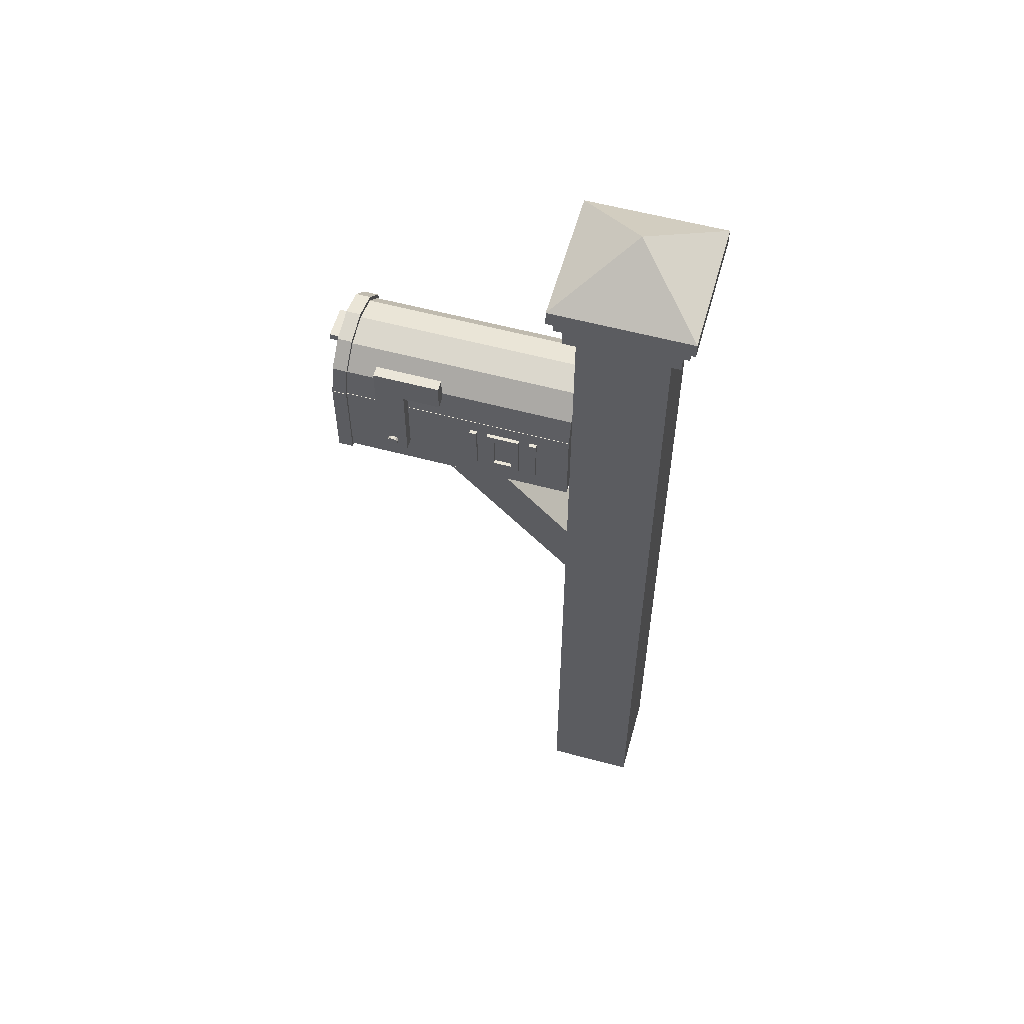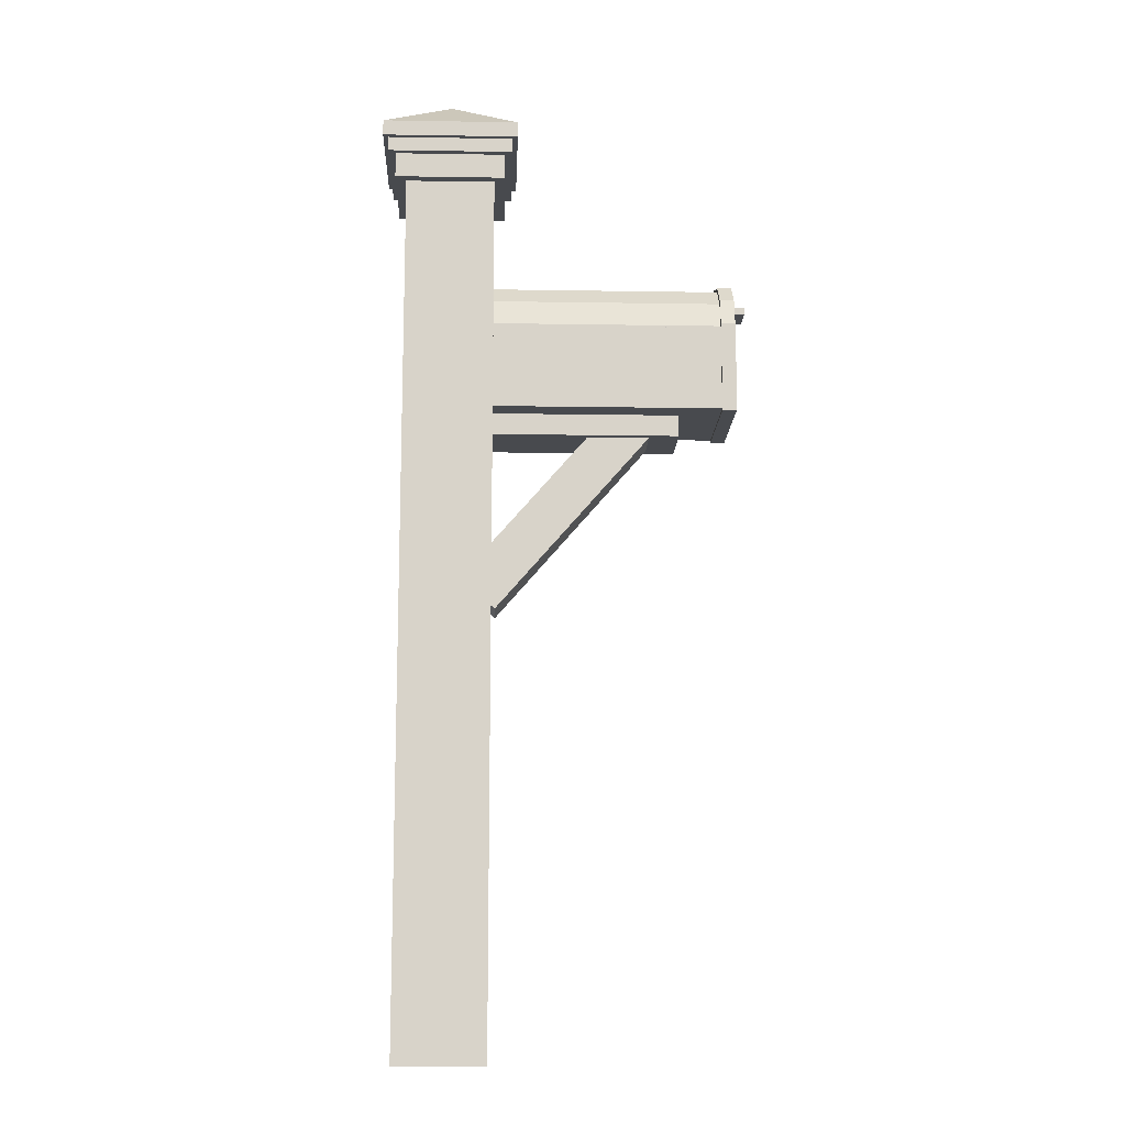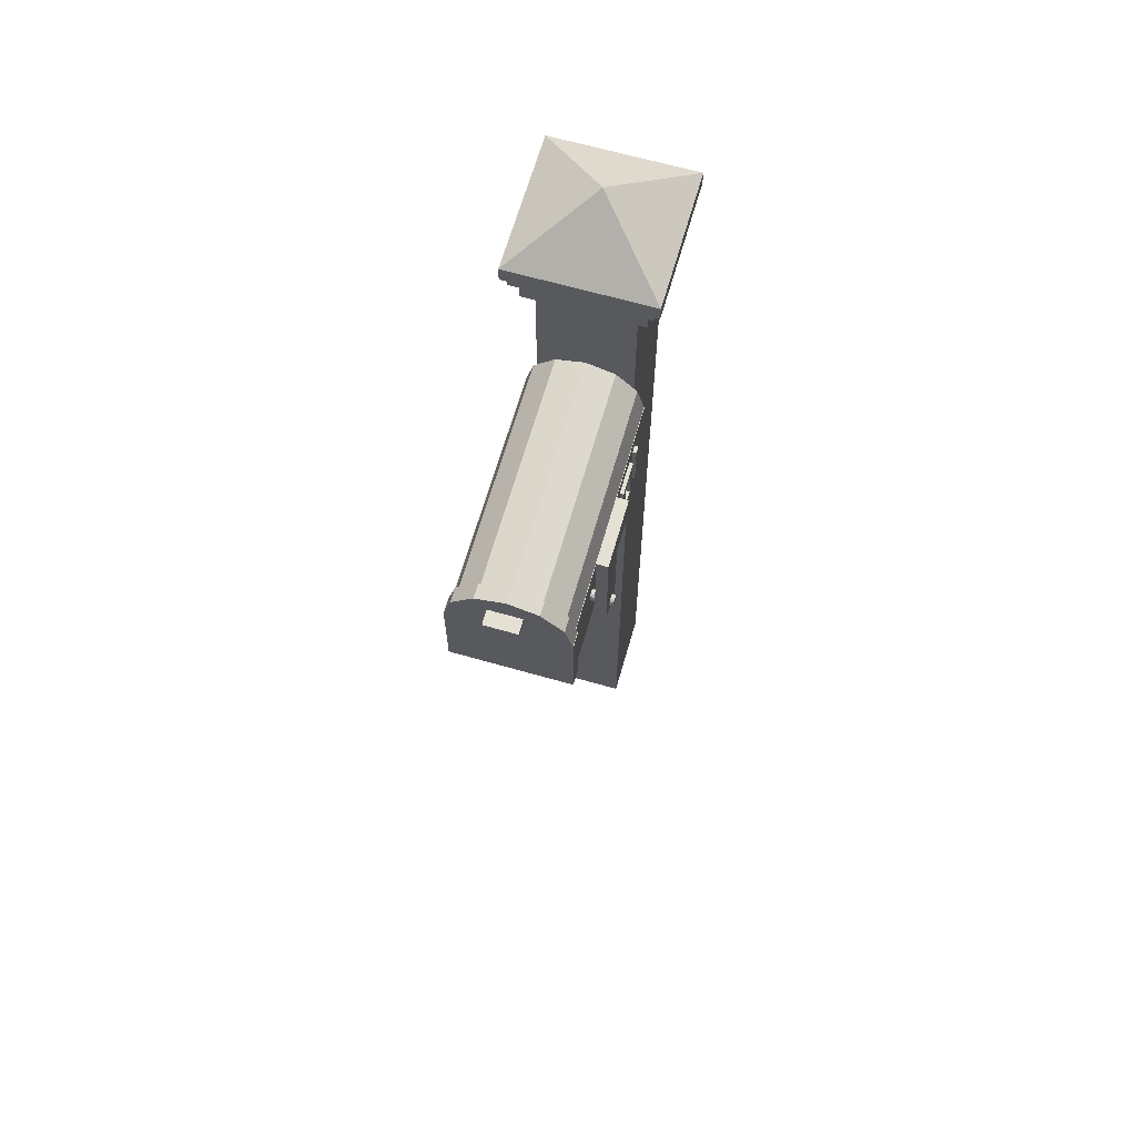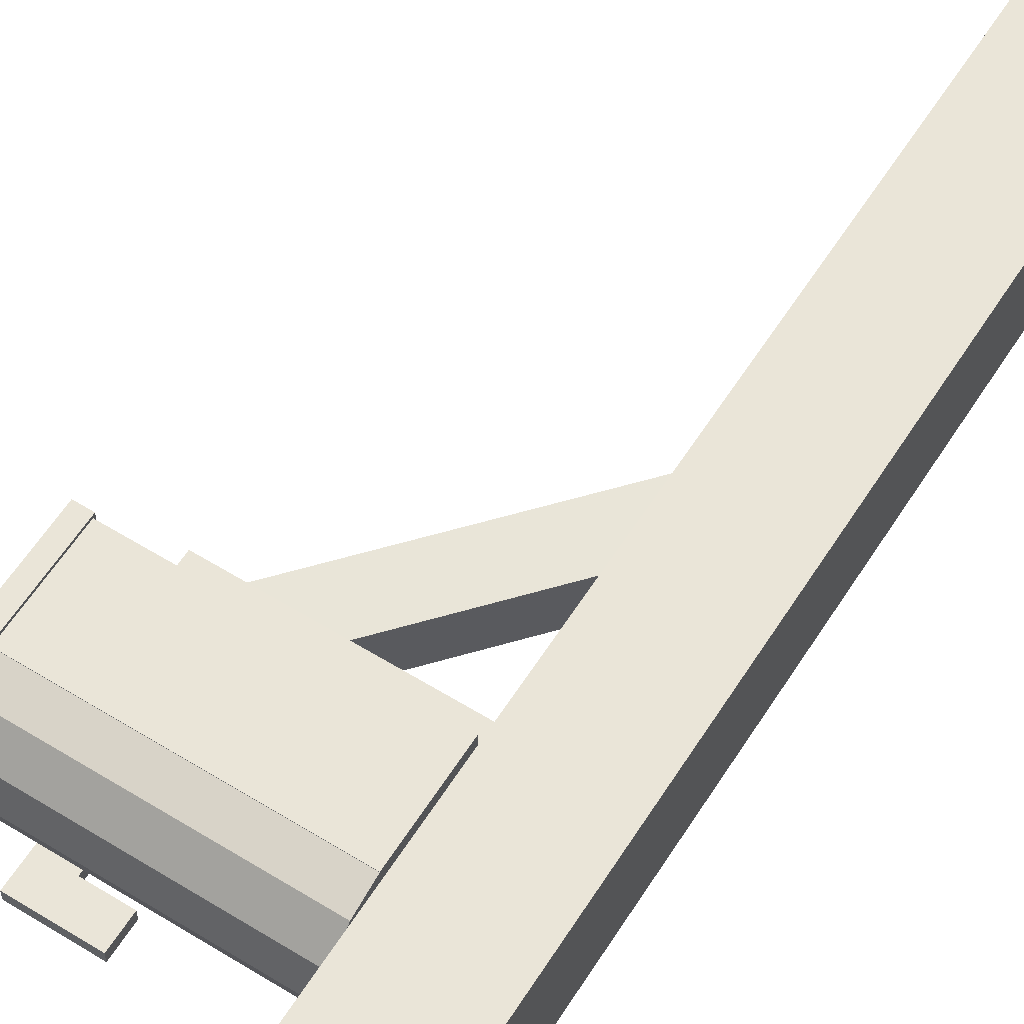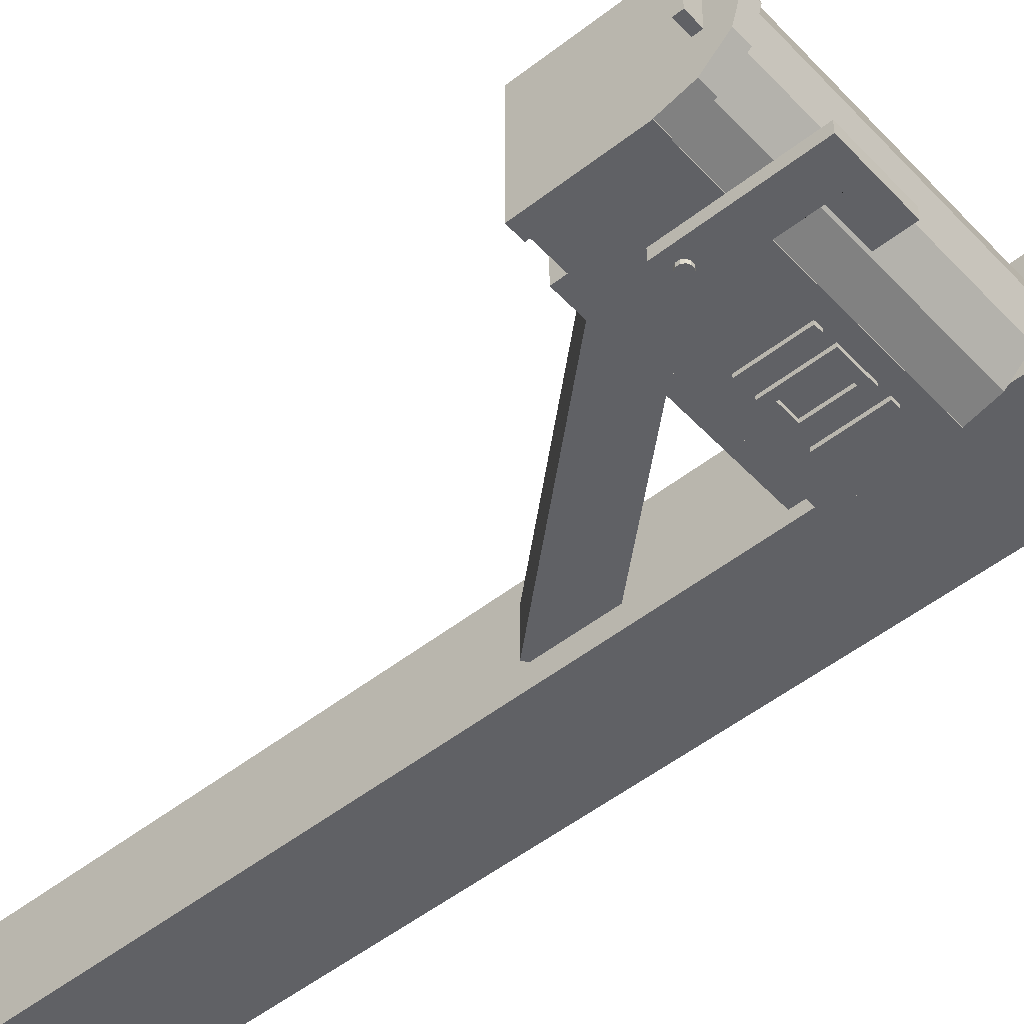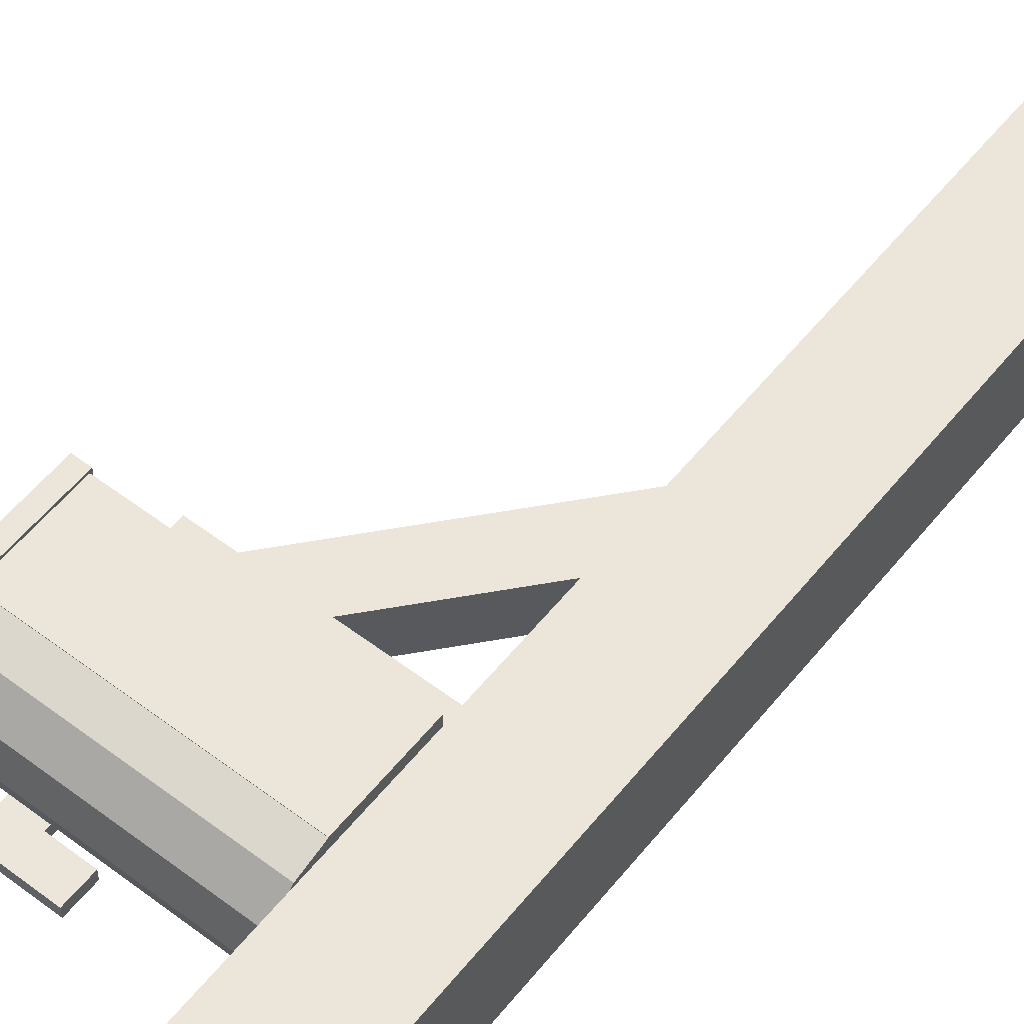
<metadata>
{"format":"obj","ext":"obj","renderer":"f3d","projection":"perspective","resolution":1024,"background":"white","views":[{"elev":57.5,"azim":-164.4,"up":"+Y"},{"elev":-13.2,"azim":-2.1,"up":"+Y"},{"elev":65.8,"azim":106.0,"up":"+Y"},{"elev":59.5,"azim":-147.7,"up":"+Z"},{"elev":-50.1,"azim":130.8,"up":"+Z"},{"elev":56.1,"azim":-141.7,"up":"+Z"}]}
</metadata>
<code>
v 0.3975 -0.1972 0.2243
v -0.2425 -0.1972 0.2243
v -0.2425 0.04278 0.2243
v 0.3975 0.04278 0.2243
v 0.3975 -0.1972 -0.08567
v 0.3975 0.04278 -0.08567
v -0.2425 0.04278 -0.08567
v -0.2425 -0.1972 -0.08567
v 0.3975 0.1928 0.06933
v 0.3975 0.172 0.1468
v -0.2425 0.172 0.1468
v -0.2425 0.1928 0.06933
v 0.3975 0.1153 0.2036
v -0.2425 0.1153 0.2036
v 0.3975 0.03778 0.2243
v -0.2425 0.03778 0.2243
v 0.3975 -0.03972 0.2036
v -0.2425 -0.03972 0.2036
v 0.3975 -0.09645 0.1468
v -0.2425 -0.09645 0.1468
v 0.3975 -0.1172 0.06933
v -0.2425 -0.1172 0.06933
v 0.3975 -0.09645 -0.008166
v -0.2425 -0.09645 -0.008166
v 0.3975 -0.03972 -0.0649
v -0.2425 -0.03972 -0.0649
v 0.3975 0.03778 -0.08567
v -0.2425 0.03778 -0.08567
v 0.3975 0.1153 -0.0649
v -0.2425 0.1153 -0.0649
v 0.3975 0.172 -0.008166
v -0.2425 0.172 -0.008166
v 0.432 -0.2032 0.2316
v 0.392 -0.2032 0.2316
v 0.392 0.04802 0.2316
v 0.432 0.04802 0.2316
v 0.432 -0.2032 -0.09293
v 0.432 0.04802 -0.09293
v 0.392 0.04802 -0.09293
v 0.392 -0.2032 -0.09293
v 0.432 0.205 0.06933
v 0.432 0.1833 0.1505
v 0.392 0.1833 0.1505
v 0.392 0.205 0.06933
v 0.432 0.1239 0.2099
v 0.392 0.1239 0.2099
v 0.432 0.04278 0.2316
v 0.392 0.04278 0.2316
v 0.432 -0.03835 0.2099
v 0.392 -0.03835 0.2099
v 0.432 -0.09774 0.1505
v 0.392 -0.09774 0.1505
v 0.432 -0.1195 0.06933
v 0.392 -0.1195 0.06933
v 0.432 -0.09774 -0.0118
v 0.392 -0.09774 -0.0118
v 0.432 -0.03835 -0.07119
v 0.392 -0.03835 -0.07119
v 0.432 0.04278 -0.09293
v 0.392 0.04278 -0.09293
v 0.432 0.1239 -0.07119
v 0.392 0.1239 -0.07119
v 0.432 0.1833 -0.0118
v 0.392 0.1833 -0.0118
v 0.4225 0.1178 0.1193
v 0.4225 0.1378 0.1193
v 0.4725 0.1378 0.1193
v 0.4725 0.1178 0.1193
v 0.4225 0.1178 0.02933
v 0.4725 0.1178 0.02933
v 0.4725 0.1378 0.02933
v 0.4225 0.1378 0.02933
v 0.2875 -0.08222 -0.1057
v 0.2875 0.2278 -0.1057
v 0.2875 0.2278 -0.1357
v 0.2875 -0.08222 -0.1357
v 0.2075 -0.08222 -0.1057
v 0.2075 -0.08222 -0.1357
v 0.2075 0.07278 -0.1357
v 0.2075 0.07278 -0.1057
v 0.2075 0.1503 -0.1057
v 0.2075 0.2278 -0.1057
v 0.2075 0.2278 -0.1357
v 0.2075 0.1503 -0.1357
v 0.1075 0.2278 -0.1357
v 0.1075 0.1503 -0.1357
v 0.1075 0.2278 -0.1057
v 0.1075 0.1503 -0.1057
v 0.2514 -0.03773 -0.1457
v 0.2581 -0.04161 -0.1457
v 0.2581 -0.04161 -0.04567
v 0.2514 -0.03773 -0.04567
v 0.262 -0.04834 -0.1457
v 0.262 -0.04834 -0.04567
v 0.262 -0.0561 -0.1457
v 0.262 -0.0561 -0.04567
v 0.2581 -0.06283 -0.1457
v 0.2581 -0.06283 -0.04567
v 0.2514 -0.06671 -0.1457
v 0.2514 -0.06671 -0.04567
v 0.2436 -0.06671 -0.1457
v 0.2436 -0.06671 -0.04567
v 0.2369 -0.06283 -0.1457
v 0.2369 -0.06283 -0.04567
v 0.233 -0.0561 -0.1457
v 0.233 -0.0561 -0.04567
v 0.233 -0.04834 -0.1457
v 0.233 -0.04834 -0.04567
v 0.2369 -0.04161 -0.1457
v 0.2369 -0.04161 -0.04567
v 0.2436 -0.03773 -0.1457
v 0.2436 -0.03773 -0.04567
v -0.2425 -1.962 -0.05567
v -0.2425 -1.962 0.1943
v -0.2425 0.4778 0.1943
v -0.2425 0.4778 -0.05567
v -0.4925 -1.962 -0.05567
v -0.4925 0.4778 -0.05567
v -0.4925 0.4778 0.1943
v -0.4925 -1.962 0.1943
v -0.2125 0.4778 -0.08567
v -0.2125 0.4778 0.2243
v -0.2125 0.5478 0.2243
v -0.2125 0.5478 -0.08567
v -0.5225 0.4778 -0.08567
v -0.5225 0.5478 -0.08567
v -0.5225 0.5478 0.2243
v -0.5225 0.4778 0.2243
v -0.1925 0.5478 -0.1057
v -0.1925 0.5478 0.2443
v -0.1925 0.5878 0.2443
v -0.1925 0.5878 -0.1057
v -0.5425 0.5478 -0.1057
v -0.5425 0.5878 -0.1057
v -0.5425 0.5878 0.2443
v -0.5425 0.5478 0.2443
v -0.1775 0.5878 -0.1207
v -0.1775 0.5878 0.2593
v -0.1775 0.6312 0.2593
v -0.1775 0.6312 -0.1207
v -0.5575 0.5878 -0.1207
v -0.5575 0.6312 -0.1207
v -0.5575 0.6312 0.2593
v -0.5575 0.5878 0.2593
v -0.3675 0.7612 0.06933
v -0.2324 -0.7478 0.1322
v -0.3304 -0.6625 0.1313
v 0.1033 -0.1644 0.1318
v 0.2013 -0.2498 0.1327
v -0.2317 -0.7483 0.00217
v 0.202 -0.2503 0.002691
v 0.104 -0.1649 0.001811
v -0.3297 -0.663 0.00129
v -0.2625 -0.2572 0.1543
v -0.2625 -0.1972 0.1543
v 0.2775 -0.1972 0.1543
v 0.2775 -0.2572 0.1543
v -0.2625 -0.2572 -0.02567
v 0.2775 -0.2572 -0.02567
v 0.2775 -0.1972 -0.02567
v -0.2625 -0.1972 -0.02567
v 0.03751 -0.1372 -0.08567
v 0.03751 0.002782 -0.08567
v 0.03751 0.002782 -0.09567
v 0.03751 -0.1372 -0.09567
v 0.01751 -0.1372 -0.08567
v 0.01751 -0.1372 -0.09567
v 0.01751 0.002782 -0.09567
v 0.01751 0.002782 -0.08567
v -0.01249 -0.1372 -0.08567
v -0.01249 0.002781 -0.08567
v -0.01249 0.002781 -0.09567
v -0.01249 -0.1372 -0.09567
v -0.03249 -0.1372 -0.08567
v -0.03249 -0.1372 -0.09567
v -0.03249 0.002781 -0.09567
v -0.03249 0.002781 -0.08567
v -0.08249 -0.1372 -0.08567
v -0.08249 0.002782 -0.08567
v -0.08249 0.002782 -0.09567
v -0.08249 -0.1372 -0.09567
v -0.1025 -0.1372 -0.08567
v -0.1025 -0.1372 -0.09567
v -0.1025 0.002782 -0.09567
v -0.1025 0.002782 -0.08567
v -0.01249 0.002781 -0.08567
v -0.1025 0.002781 -0.08567
v -0.1025 0.002781 -0.09567
v -0.01249 0.002781 -0.09567
v -0.01249 -0.01722 -0.08567
v -0.01249 -0.01722 -0.09567
v -0.1025 -0.01722 -0.09567
v -0.1025 -0.01722 -0.08567
v -0.01749 -0.1172 -0.08567
v -0.09749 -0.1172 -0.08567
v -0.09749 -0.1172 -0.09567
v -0.01749 -0.1172 -0.09567
v -0.01749 -0.1372 -0.08567
v -0.01749 -0.1372 -0.09567
v -0.09749 -0.1372 -0.09567
v -0.09749 -0.1372 -0.08567
v -0.1325 -0.1372 -0.08567
v -0.1325 0.002781 -0.08567
v -0.1325 0.002781 -0.09567
v -0.1325 -0.1372 -0.09567
v -0.1525 -0.1372 -0.08567
v -0.1525 -0.1372 -0.09567
v -0.1525 0.002781 -0.09567
v -0.1525 0.002781 -0.08567
f 4 3 2 1
f 8 7 6 5
f 2 8 5 1
f 6 7 3 4
f 5 6 4 1
f 3 7 8 2
f 12 11 10 9
f 11 14 13 10
f 14 16 15 13
f 16 18 17 15
f 18 20 19 17
f 20 22 21 19
f 22 24 23 21
f 24 26 25 23
f 26 28 27 25
f 28 30 29 27
f 30 32 31 29
f 32 12 9 31
f 9 10 13 15 17 19 21 23 25 27 29 31
f 32 30 28 26 24 22 20 18 16 14 11 12
f 36 35 34 33
f 40 39 38 37
f 34 40 37 33
f 38 39 35 36
f 37 38 36 33
f 35 39 40 34
f 44 43 42 41
f 43 46 45 42
f 46 48 47 45
f 48 50 49 47
f 50 52 51 49
f 52 54 53 51
f 54 56 55 53
f 56 58 57 55
f 58 60 59 57
f 60 62 61 59
f 62 64 63 61
f 64 44 41 63
f 41 42 45 47 49 51 53 55 57 59 61 63
f 64 62 60 58 56 54 52 50 48 46 43 44
f 68 67 66 65
f 72 71 70 69
f 66 72 69 65
f 70 71 67 68
f 69 70 68 65
f 67 71 72 66
f 116 115 114 113
f 120 119 118 117
f 114 120 117 113
f 118 119 115 116
f 117 118 116 113
f 115 119 120 114
f 124 123 122 121
f 128 127 126 125
f 122 128 125 121
f 126 127 123 124
f 125 126 124 121
f 123 127 128 122
f 132 131 130 129
f 136 135 134 133
f 130 136 133 129
f 134 135 131 132
f 133 134 132 129
f 131 135 136 130
f 140 139 138 137
f 144 143 142 141
f 138 144 141 137
f 145 139 140
f 141 142 140 137
f 139 143 144 138
f 145 143 139
f 145 142 143
f 145 140 142
f 149 148 147 146
f 153 152 151 150
f 147 153 150 146
f 151 152 148 149
f 150 151 149 146
f 148 152 153 147
f 157 156 155 154
f 161 160 159 158
f 155 161 158 154
f 159 160 156 157
f 158 159 157 154
f 156 160 161 155
f 76 75 74 73
f 80 79 78 77
f 74 82 81 80 77 73
f 78 79 84 83 75 76
f 77 78 76 73
f 75 83 82 74
f 80 81 84 79
f 86 85 83 84
f 85 87 82 83
f 87 88 81 82
f 88 86 84 81
f 88 87 85 86
f 92 91 90 89
f 91 94 93 90
f 94 96 95 93
f 96 98 97 95
f 98 100 99 97
f 100 102 101 99
f 102 104 103 101
f 104 106 105 103
f 106 108 107 105
f 108 110 109 107
f 110 112 111 109
f 112 92 89 111
f 89 90 93 95 97 99 101 103 105 107 109 111
f 112 110 108 106 104 102 100 98 96 94 91 92
f 165 164 163 162
f 169 168 167 166
f 163 169 166 162
f 167 168 164 165
f 166 167 165 162
f 164 168 169 163
f 173 172 171 170
f 177 176 175 174
f 171 177 174 170
f 175 176 172 173
f 174 175 173 170
f 172 176 177 171
f 181 180 179 178
f 185 184 183 182
f 179 185 182 178
f 183 184 180 181
f 182 183 181 178
f 180 184 185 179
f 189 188 187 186
f 193 192 191 190
f 187 193 190 186
f 191 192 188 189
f 190 191 189 186
f 188 192 193 187
f 197 196 195 194
f 201 200 199 198
f 195 201 198 194
f 199 200 196 197
f 198 199 197 194
f 196 200 201 195
f 205 204 203 202
f 209 208 207 206
f 203 209 206 202
f 207 208 204 205
f 206 207 205 202
f 204 208 209 203

</code>
